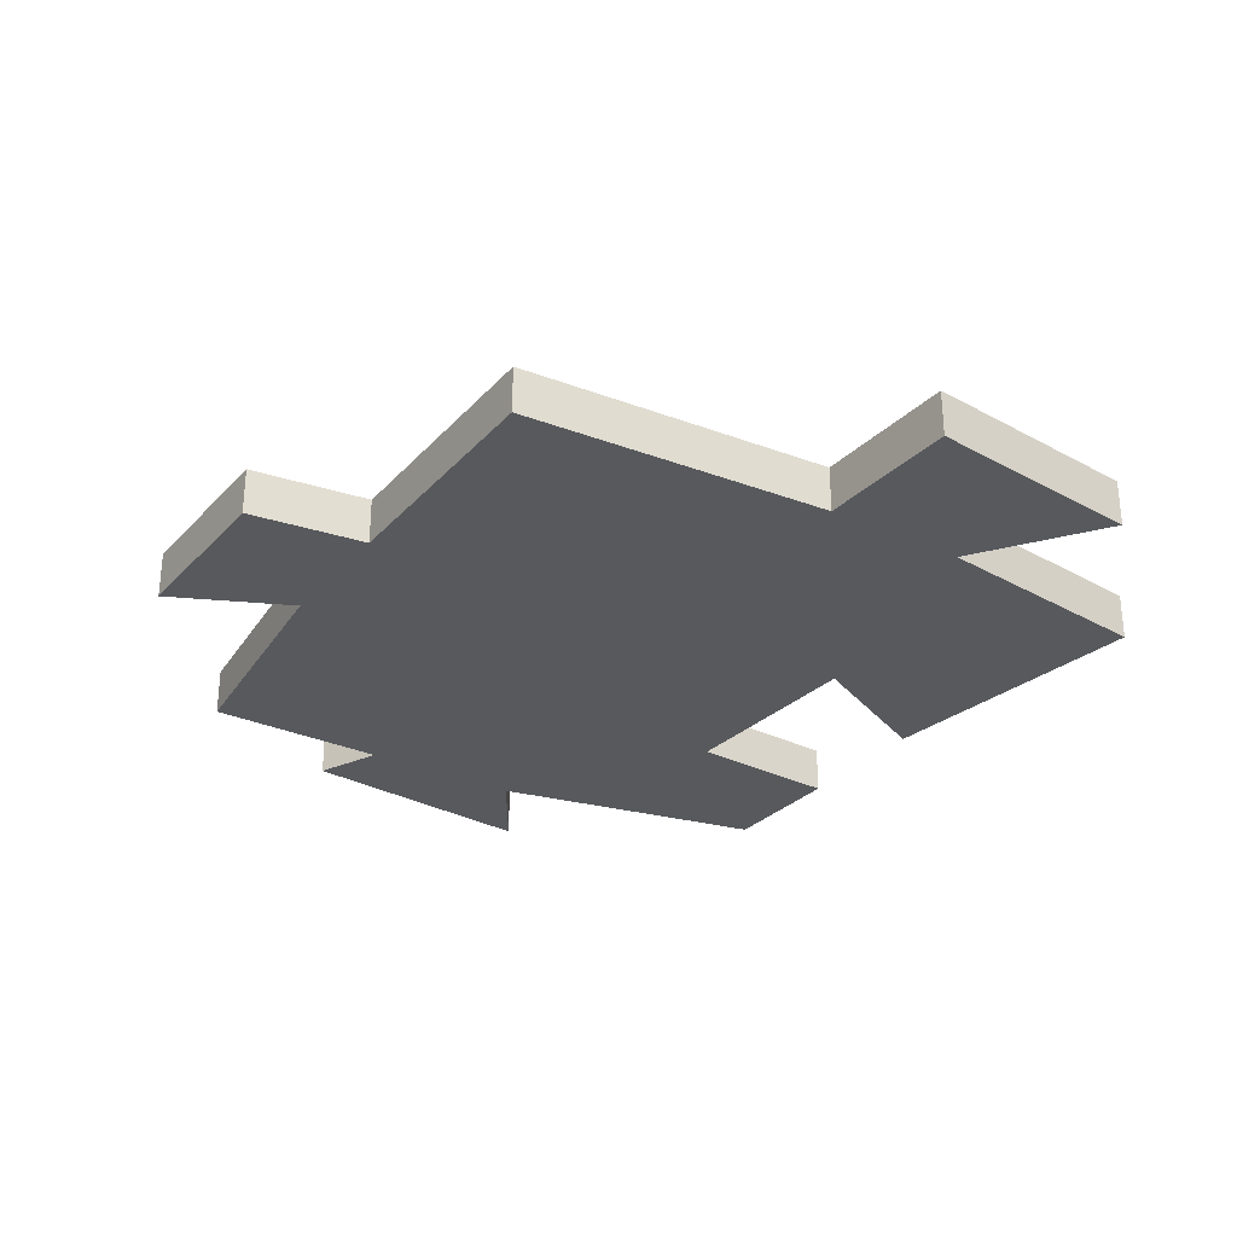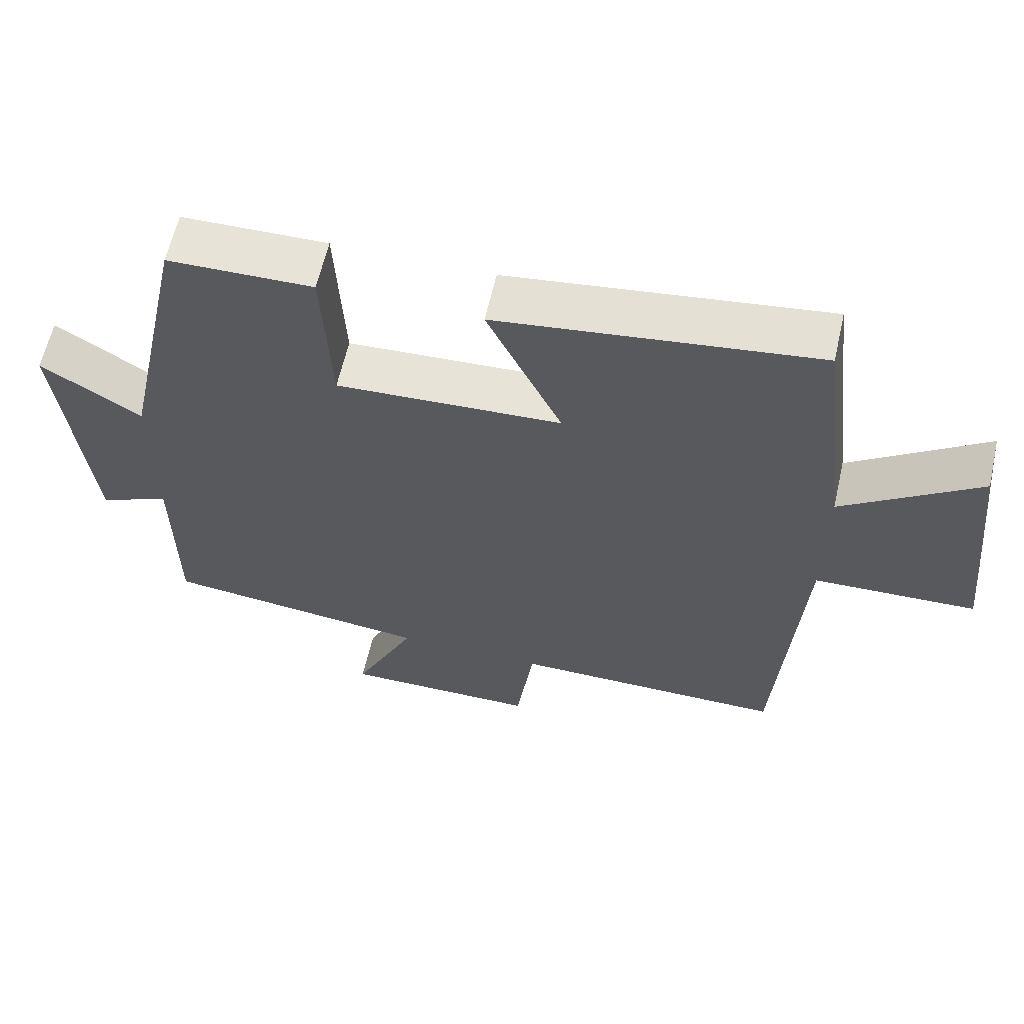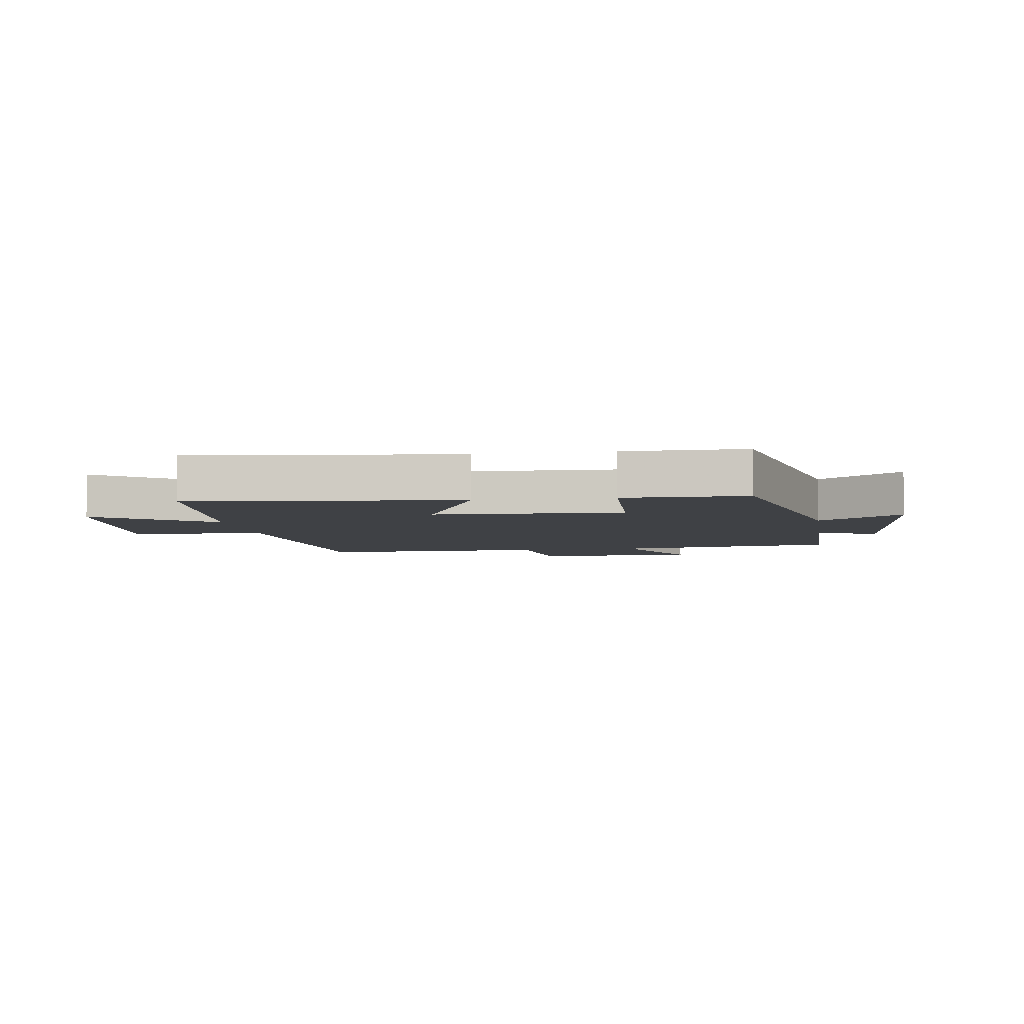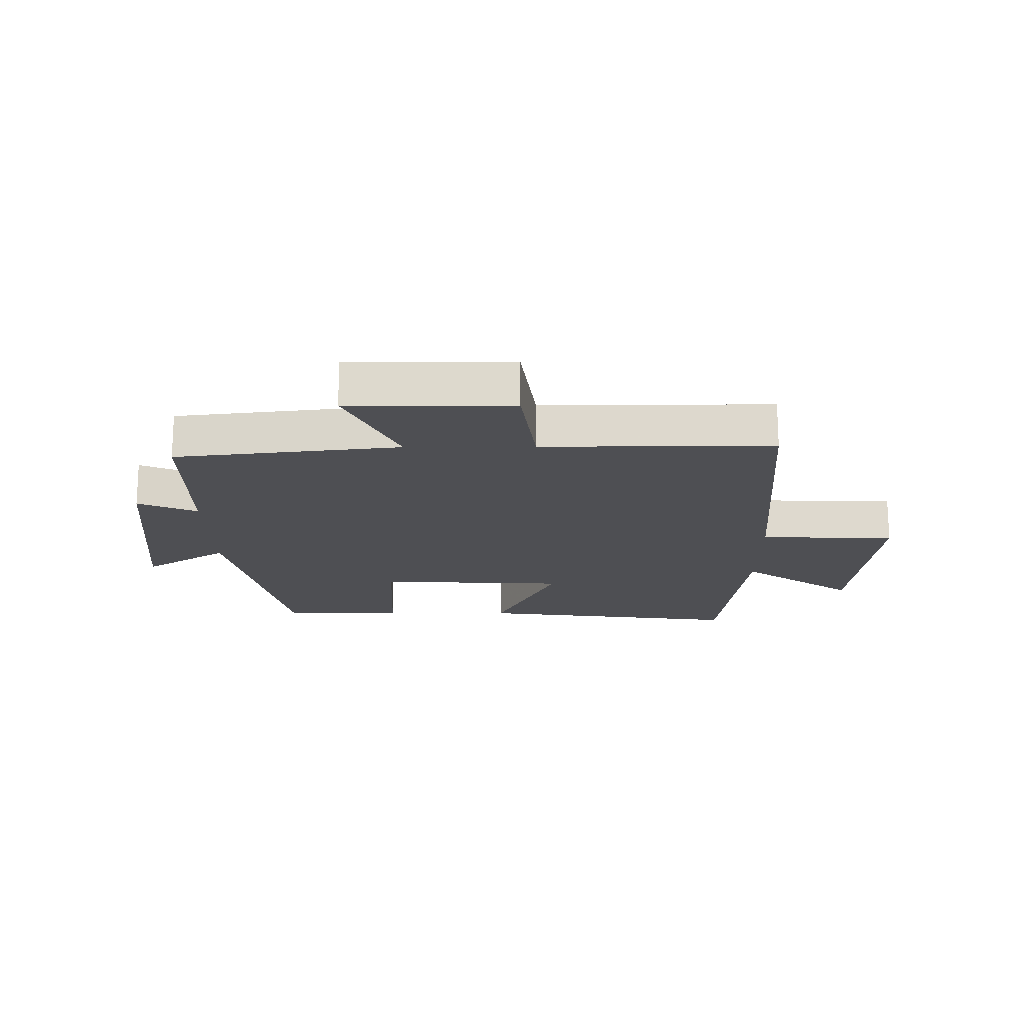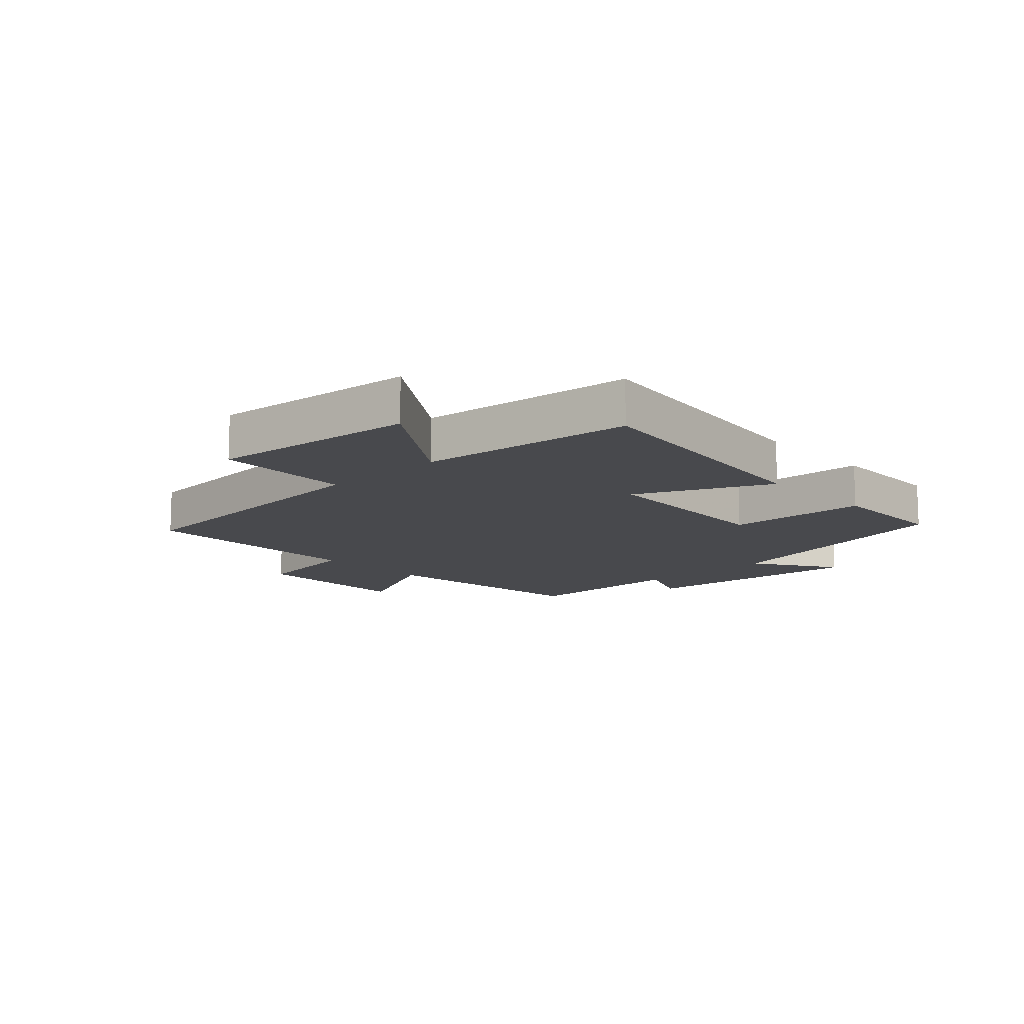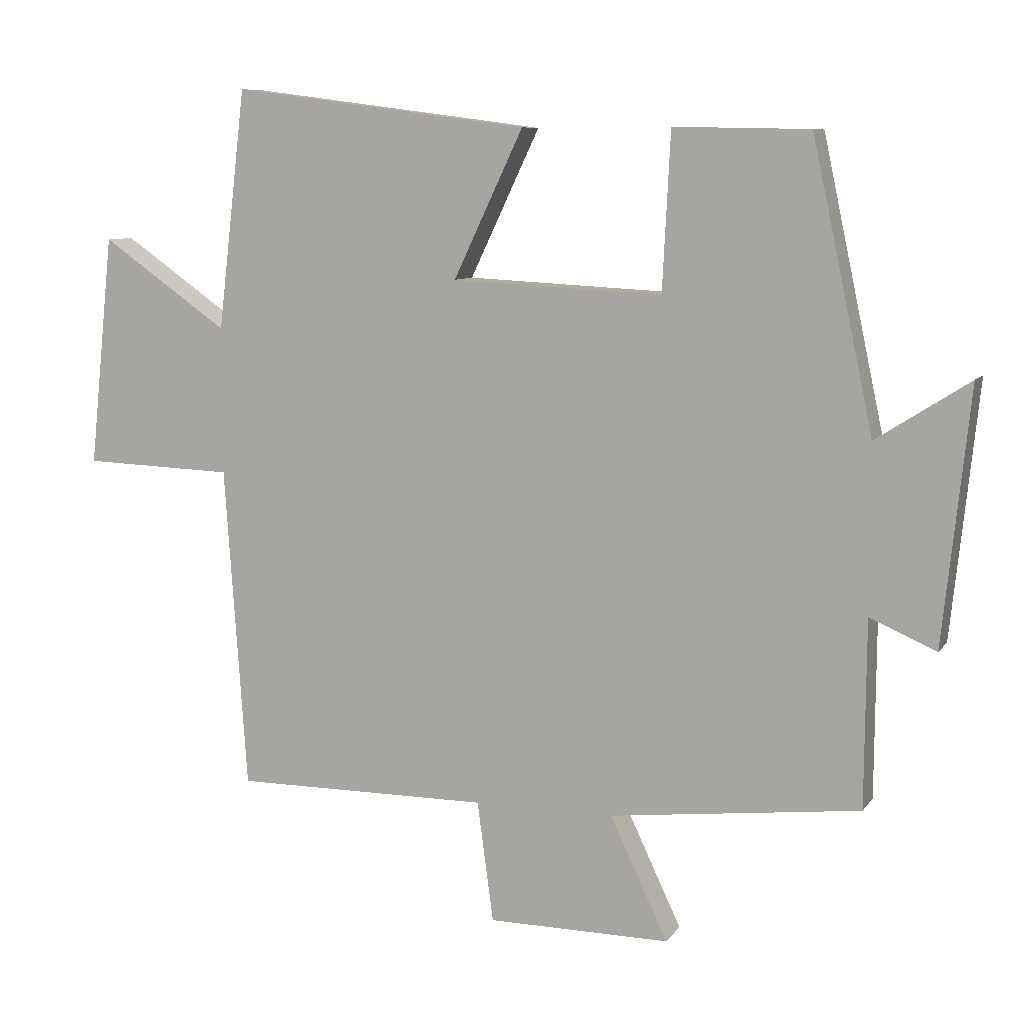
<metadata>
{"format":"obj","ext":"obj","renderer":"f3d","projection":"perspective","resolution":1024,"background":"white","views":[{"elev":-29.2,"azim":-123.3,"up":"+Y"},{"elev":61.4,"azim":-167.2,"up":"+Z"},{"elev":-5.4,"azim":9.2,"up":"+Y"},{"elev":-18.1,"azim":-179.5,"up":"+Y"},{"elev":-12.5,"azim":-46.4,"up":"+Y"},{"elev":8.4,"azim":20.1,"up":"+Z"}]}
</metadata>
<code>
v 0.409 0.07 0.496
v 0.5 0.07 0.07
v 0.639 0.07 0.159
v 0.599 0.07 -0.221
v 0.5 0.07 -0.178
v 0.498 0.07 -0.457
v 0.125 0.07 -0.5
v 0.211 0.07 -0.682
v -0.061 0.07 -0.68
v -0.085 0.07 -0.5
v -0.467 0.07 -0.501
v -0.5 0.07 -0.019
v -0.725 0.07 -0.011
v -0.689 0.07 0.333
v -0.5 0.07 0.201
v -0.458 0.07 0.558
v -0.015 0.07 0.5
v -0.119 0.07 0.281
v 0.195 0.07 0.265
v 0.207 0.07 0.5
v 0.409 0 0.496
v 0.5 0 0.07
v 0.639 0 0.159
v 0.599 0 -0.221
v 0.5 0 -0.178
v 0.498 0 -0.457
v 0.125 0 -0.5
v 0.211 0 -0.682
v -0.061 0 -0.68
v -0.085 0 -0.5
v -0.467 0 -0.501
v -0.5 0 -0.019
v -0.725 0 -0.011
v -0.689 0 0.333
v -0.5 0 0.201
v -0.458 0 0.558
v -0.015 0 0.5
v -0.119 0 0.281
v 0.195 0 0.265
v 0.207 0 0.5
f 19 20 1 2
f 18 19 2
f 15 16 17 18
f 15 18 2
f 12 13 14 15
f 12 15 2
f 11 12 2
f 10 11 2
f 7 8 9 10
f 7 10 2
f 6 7 2
f 5 6 2
f 2 3 4 5
f 22 21 40 39
f 22 39 38
f 38 37 36 35
f 22 38 35
f 35 34 33 32
f 22 35 32
f 22 32 31
f 22 31 30
f 30 29 28 27
f 22 30 27
f 22 27 26
f 22 26 25
f 25 24 23 22
f 1 21 22 2
f 2 22 23 3
f 3 23 24 4
f 4 24 25 5
f 5 25 26 6
f 6 26 27 7
f 7 27 28 8
f 8 28 29 9
f 9 29 30 10
f 10 30 31 11
f 11 31 32 12
f 12 32 33 13
f 13 33 34 14
f 14 34 35 15
f 15 35 36 16
f 16 36 37 17
f 17 37 38 18
f 18 38 39 19
f 19 39 40 20
f 20 40 21 1

</code>
